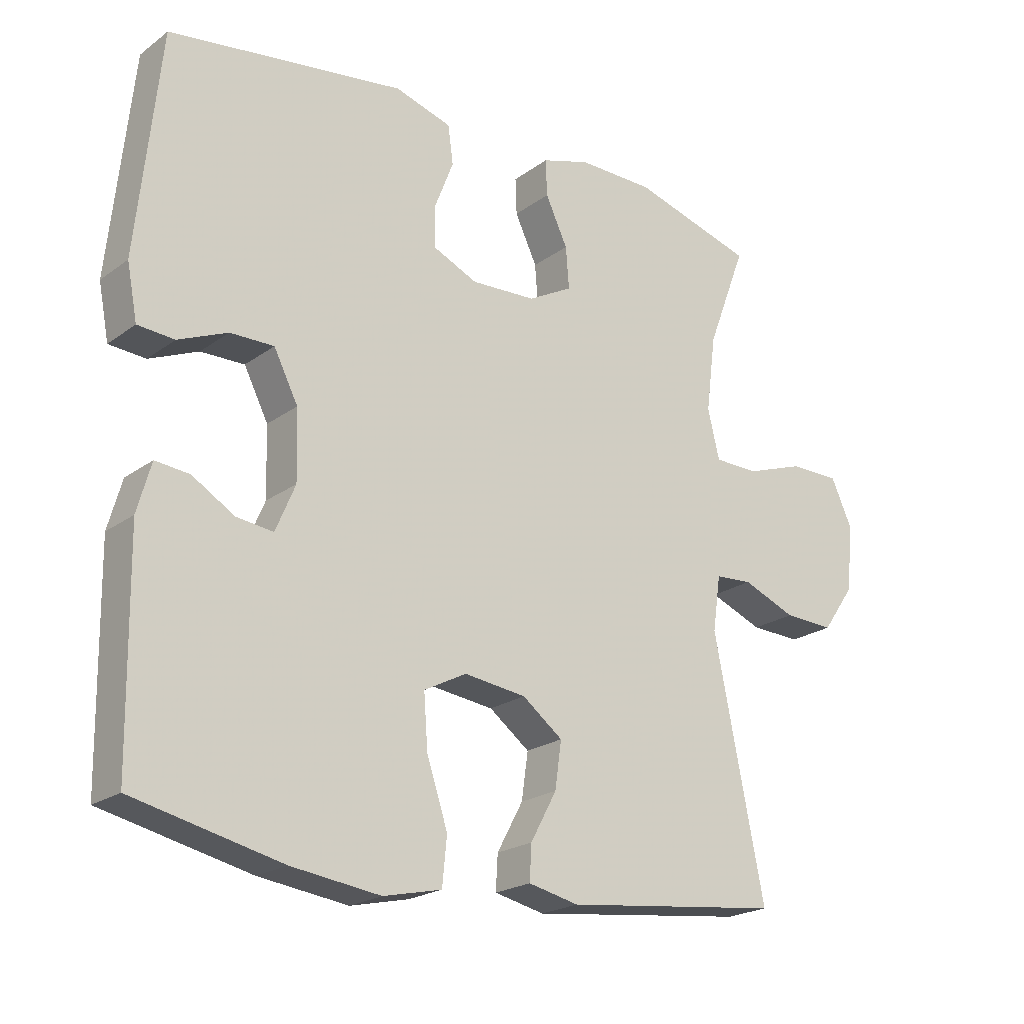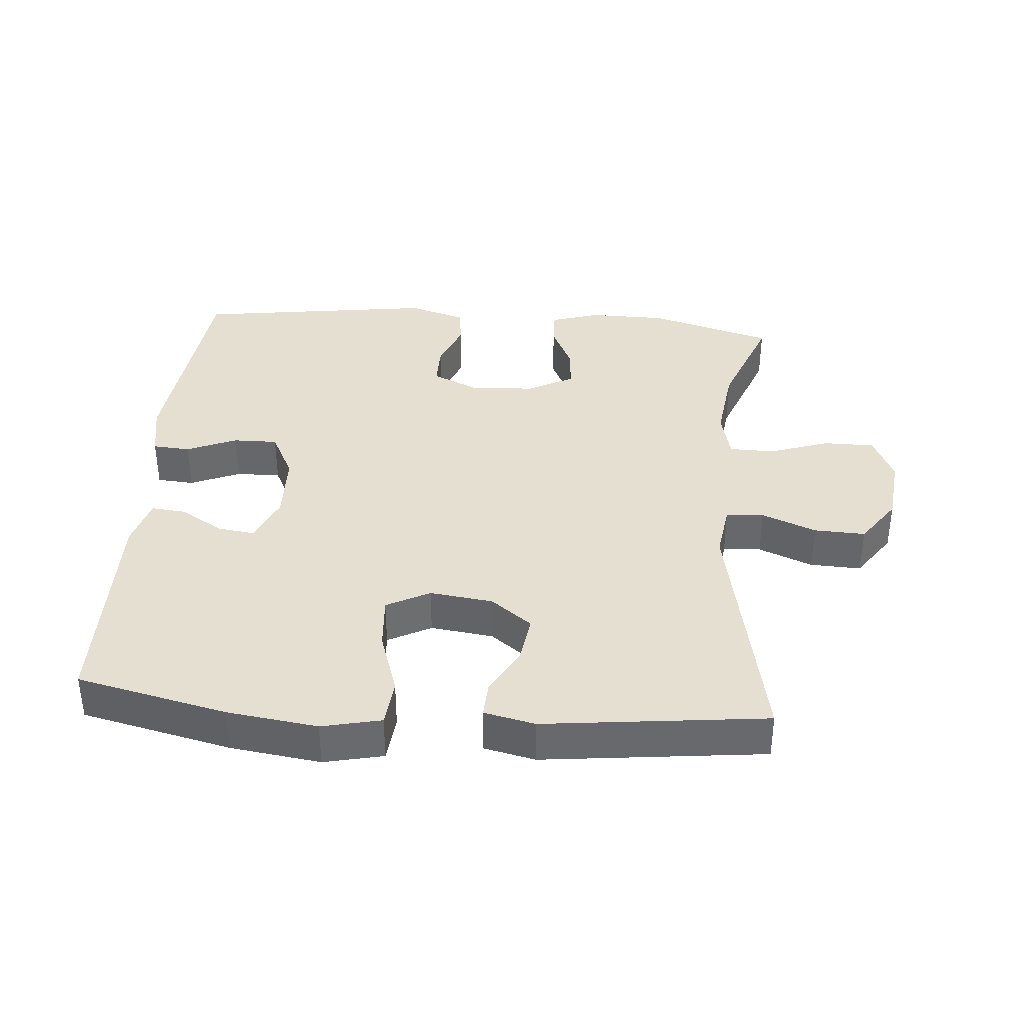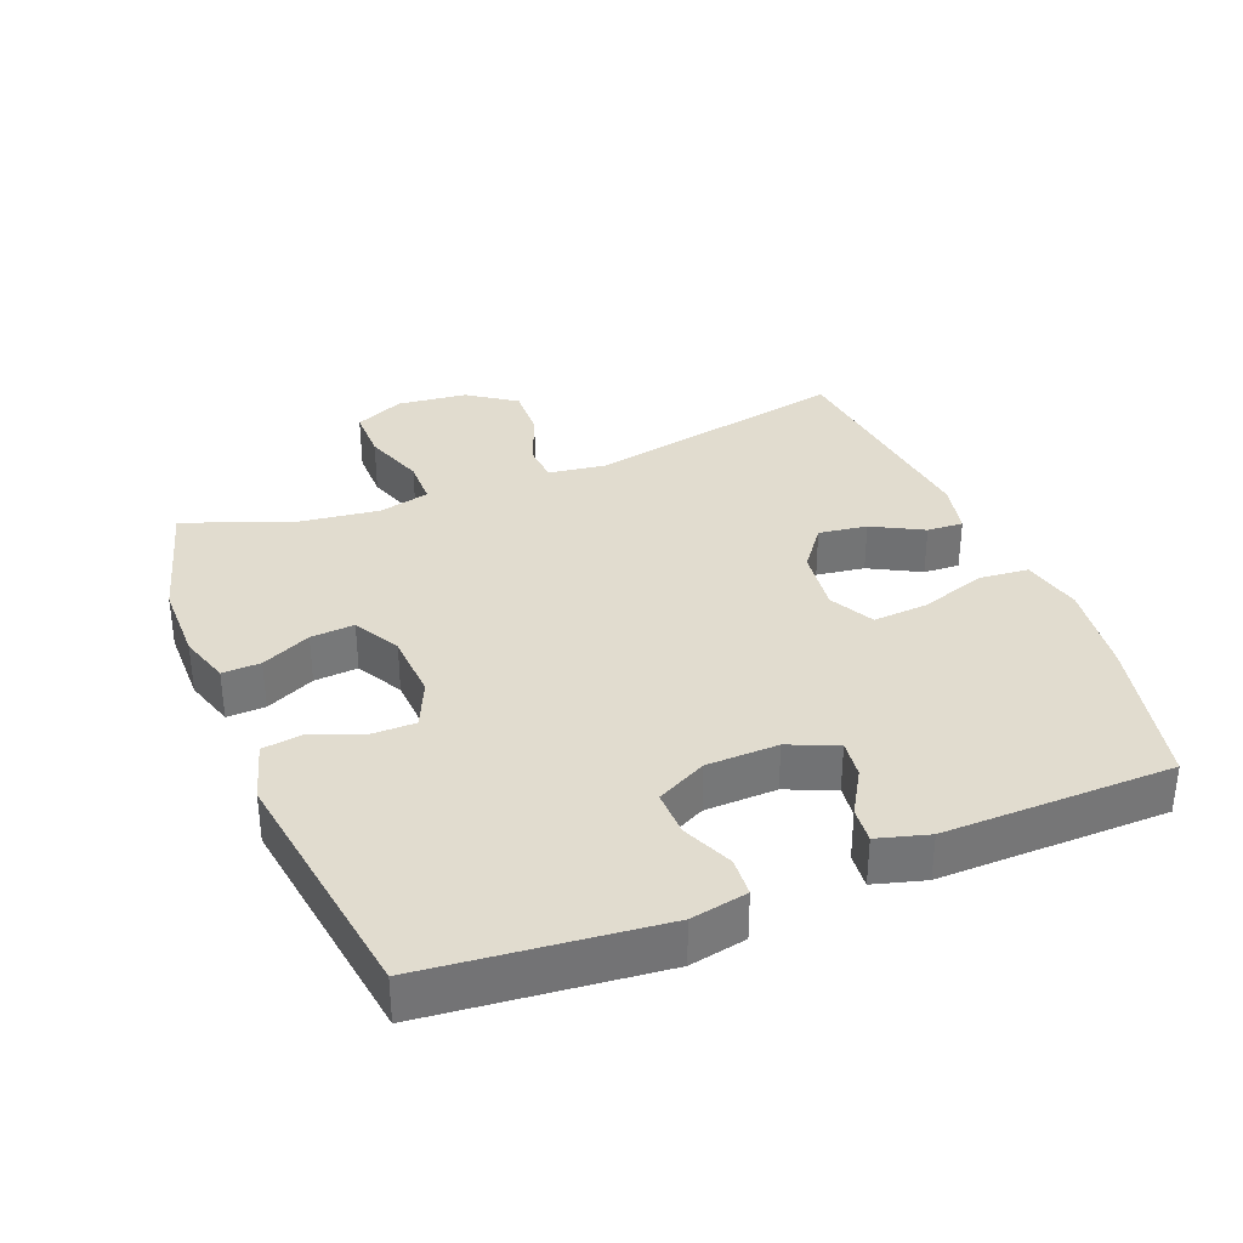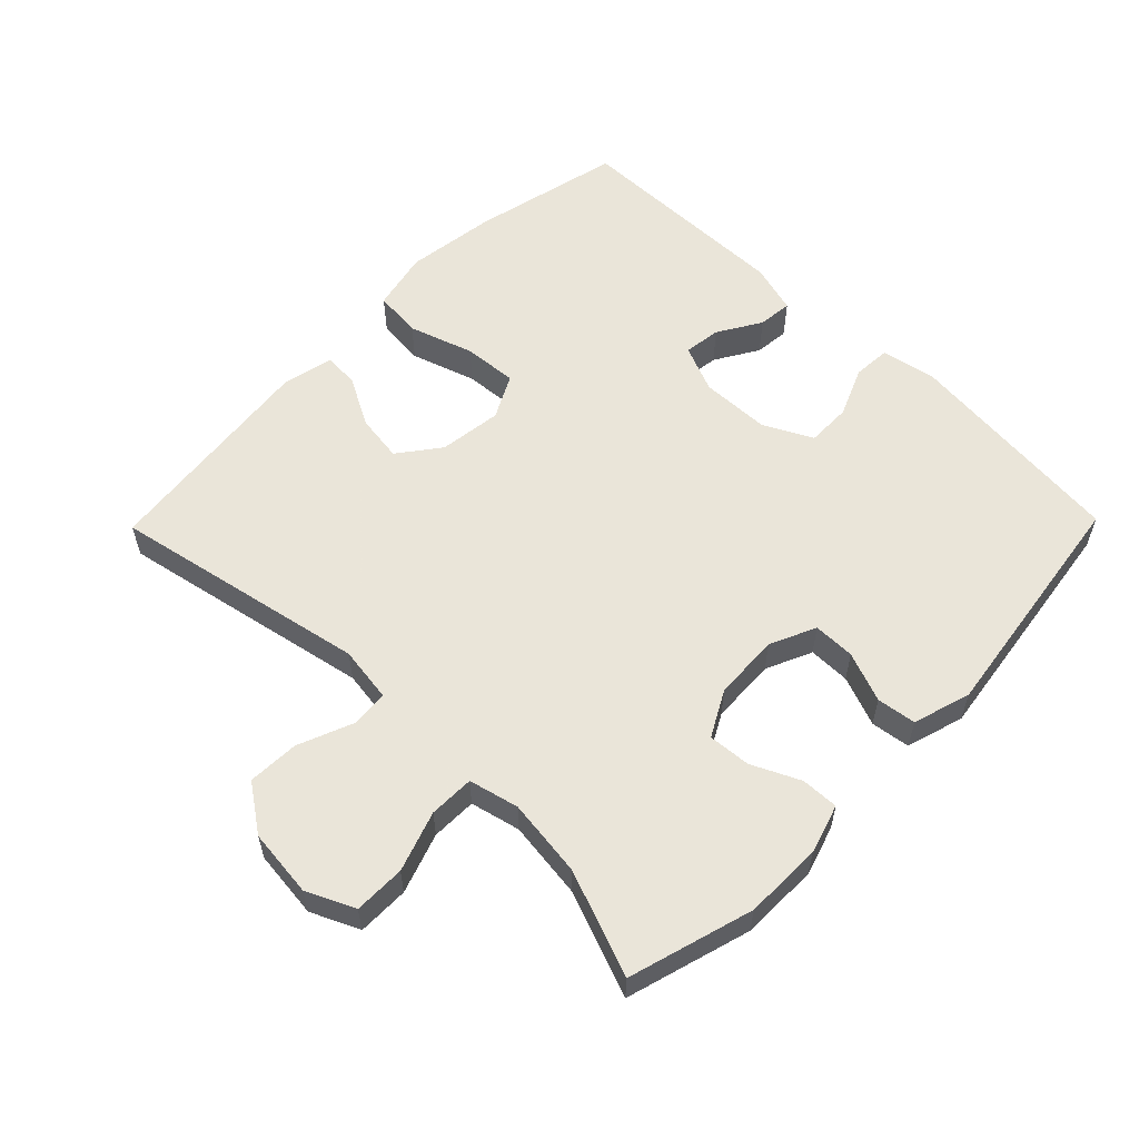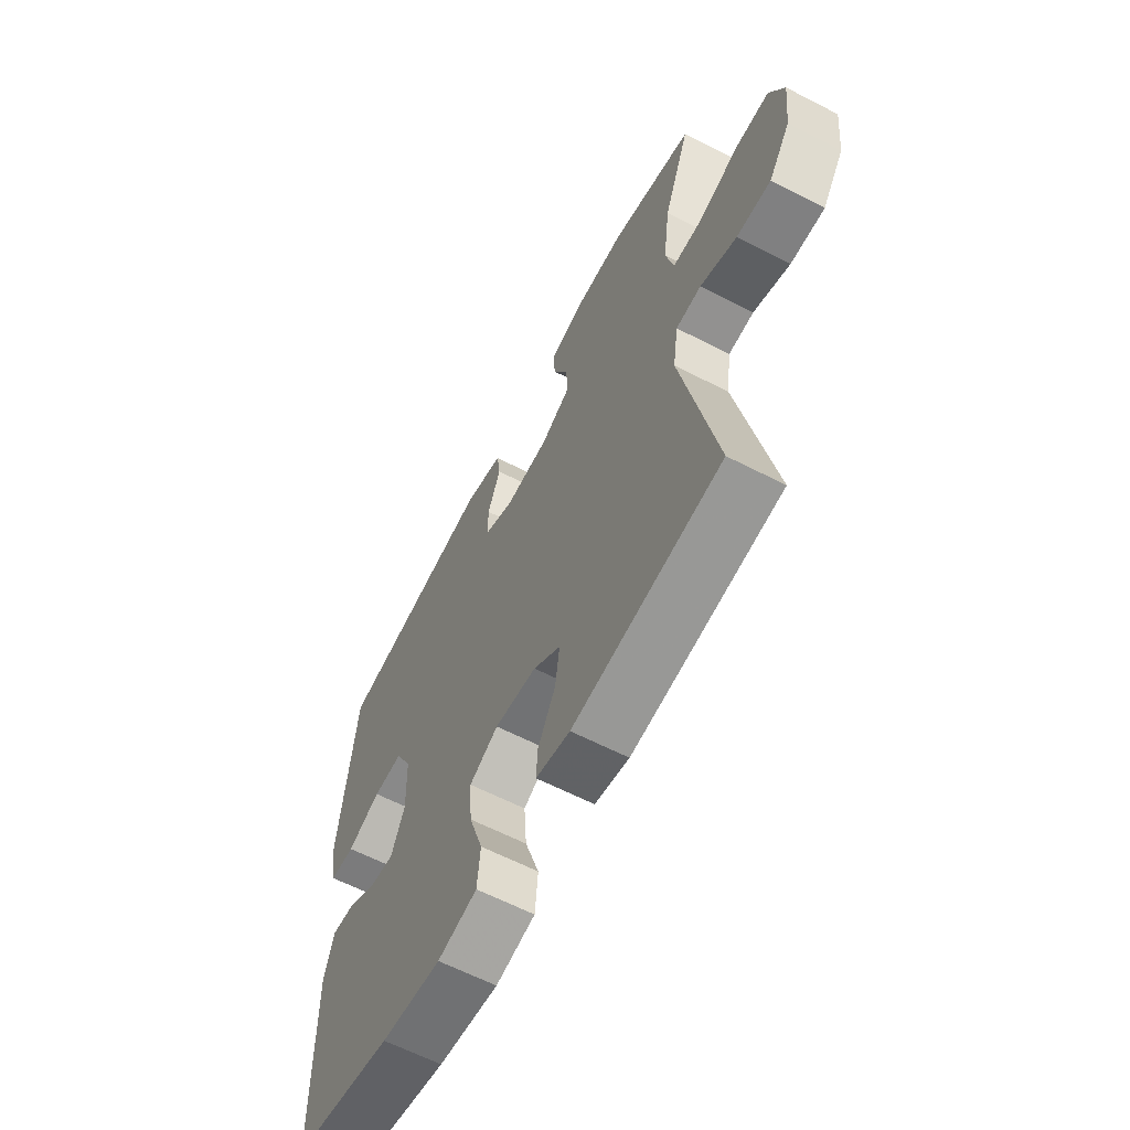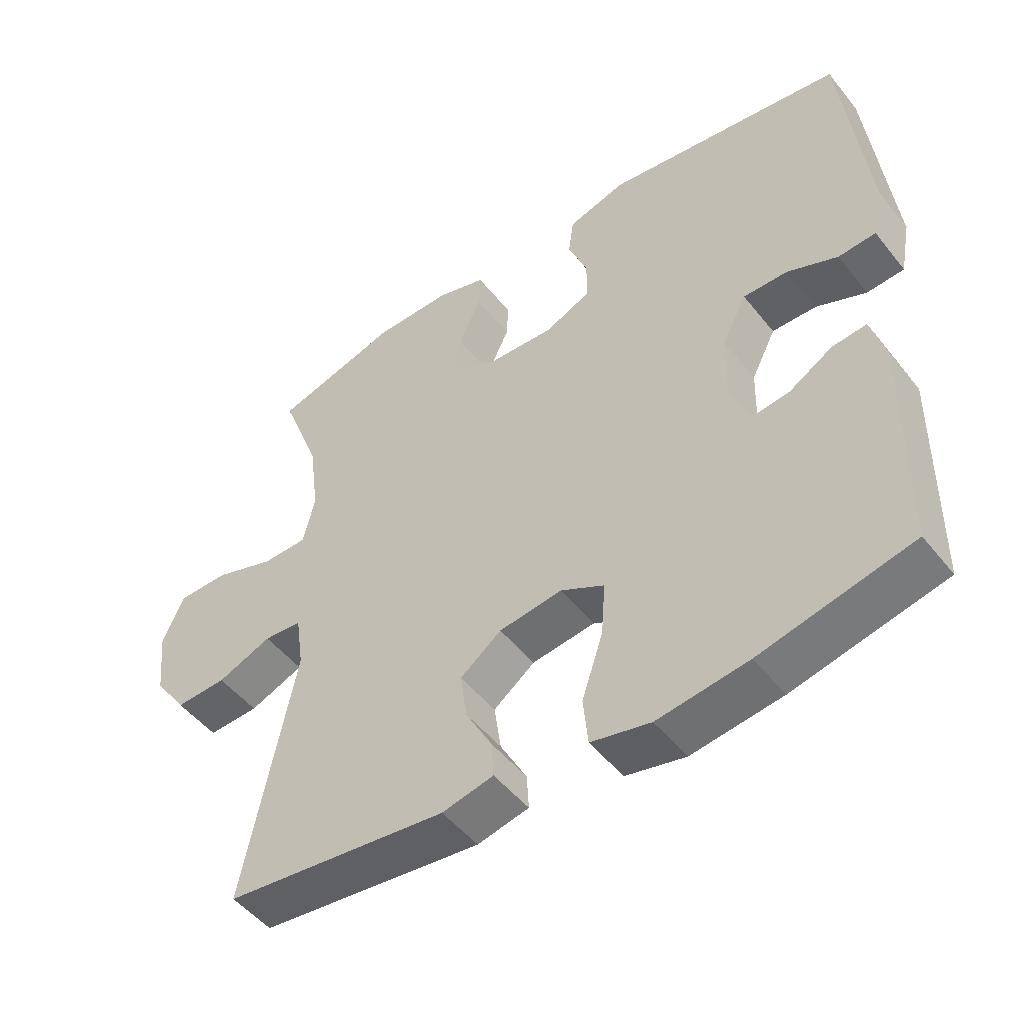
<metadata>
{"format":"obj","ext":"obj","renderer":"f3d","projection":"perspective","resolution":1024,"background":"white","views":[{"elev":-21.4,"azim":141.8,"up":"+Z"},{"elev":37.4,"azim":-175.3,"up":"+Y"},{"elev":34.3,"azim":68.2,"up":"+Y"},{"elev":57.7,"azim":-45.6,"up":"+Y"},{"elev":-62.3,"azim":-117.6,"up":"+Z"},{"elev":-49.8,"azim":37.0,"up":"+Z"}]}
</metadata>
<code>
v -0.5 0.07 0.5
v -0.313 0.07 0.554
v -0.196 0.07 0.555
v -0.122 0.07 0.532
v -0.124 0.07 0.476
v -0.158 0.07 0.404
v -0.163 0.07 0.34
v -0.095 0.07 0.303
v 0.004 0.07 0.298
v 0.073 0.07 0.329
v 0.073 0.07 0.392
v 0.044 0.07 0.467
v 0.052 0.07 0.526
v 0.139 0.07 0.552
v 0.5 0.07 0.5
v 0.535 0.07 0.162
v 0.519 0.07 0.079
v 0.463 0.07 0.075
v 0.388 0.07 0.107
v 0.321 0.07 0.108
v 0.284 0.07 0.035
v 0.281 0.07 -0.07
v 0.311 0.07 -0.141
v 0.367 0.07 -0.134
v 0.432 0.07 -0.095
v 0.484 0.07 -0.09
v 0.505 0.07 -0.165
v 0.5 0.07 -0.5
v 0.274 0.07 -0.551
v 0.138 0.07 -0.569
v 0.049 0.07 -0.549
v 0.042 0.07 -0.477
v 0.074 0.07 -0.38
v 0.08 0.07 -0.299
v 0.015 0.07 -0.265
v -0.08 0.07 -0.277
v -0.142 0.07 -0.324
v -0.132 0.07 -0.395
v -0.092 0.07 -0.469
v -0.089 0.07 -0.522
v -0.166 0.07 -0.539
v -0.5 0.07 -0.5
v -0.423 0.07 -0.116
v -0.435 0.07 -0.032
v -0.492 0.07 -0.028
v -0.574 0.07 -0.061
v -0.651 0.07 -0.064
v -0.7 0.07 0.006
v -0.711 0.07 0.108
v -0.678 0.07 0.18
v -0.601 0.07 0.18
v -0.511 0.07 0.149
v -0.443 0.07 0.15
v -0.425 0.07 0.225
v -0.44 0.07 0.342
v -0.5 0 0.5
v -0.313 0 0.554
v -0.196 0 0.555
v -0.122 0 0.532
v -0.124 0 0.476
v -0.158 0 0.404
v -0.163 0 0.34
v -0.095 0 0.303
v 0.004 0 0.298
v 0.073 0 0.329
v 0.073 0 0.392
v 0.044 0 0.467
v 0.052 0 0.526
v 0.139 0 0.552
v 0.5 0 0.5
v 0.535 0 0.162
v 0.519 0 0.079
v 0.463 0 0.075
v 0.388 0 0.107
v 0.321 0 0.108
v 0.284 0 0.035
v 0.281 0 -0.07
v 0.311 0 -0.141
v 0.367 0 -0.134
v 0.432 0 -0.095
v 0.484 0 -0.09
v 0.505 0 -0.165
v 0.5 0 -0.5
v 0.274 0 -0.551
v 0.138 0 -0.569
v 0.049 0 -0.549
v 0.042 0 -0.477
v 0.074 0 -0.38
v 0.08 0 -0.299
v 0.015 0 -0.265
v -0.08 0 -0.277
v -0.142 0 -0.324
v -0.132 0 -0.395
v -0.092 0 -0.469
v -0.089 0 -0.522
v -0.166 0 -0.539
v -0.5 0 -0.5
v -0.423 0 -0.116
v -0.435 0 -0.032
v -0.492 0 -0.028
v -0.574 0 -0.061
v -0.651 0 -0.064
v -0.7 0 0.006
v -0.711 0 0.108
v -0.678 0 0.18
v -0.601 0 0.18
v -0.511 0 0.149
v -0.443 0 0.15
v -0.425 0 0.225
v -0.44 0 0.342
f 50 51 52
f 49 50 52
f 48 49 52
f 47 48 52
f 46 47 52
f 45 46 52
f 44 45 52 53
f 43 44 53 54
f 41 42 43
f 40 41 43
f 39 40 43
f 38 39 43
f 37 38 43 54
f 31 32 33
f 30 31 33
f 29 30 33
f 28 29 33
f 27 28 33
f 26 27 33
f 25 26 33
f 24 25 33
f 23 24 33 34
f 22 23 34 35
f 17 18 19
f 16 17 19
f 15 16 19
f 14 15 19
f 13 14 19
f 12 13 19
f 11 12 19
f 10 11 19 20
f 9 10 20 21
f 4 5 6
f 3 4 6
f 2 3 6
f 1 2 6
f 55 1 6
f 55 6 7
f 55 7 8
f 54 55 8
f 37 54 8
f 36 37 8
f 22 35 36
f 21 22 36
f 9 21 36
f 8 9 36
f 107 106 105
f 107 105 104
f 107 104 103
f 107 103 102
f 107 102 101
f 107 101 100
f 108 107 100 99
f 109 108 99 98
f 98 97 96
f 98 96 95
f 98 95 94
f 98 94 93
f 109 98 93 92
f 88 87 86
f 88 86 85
f 88 85 84
f 88 84 83
f 88 83 82
f 88 82 81
f 88 81 80
f 88 80 79
f 89 88 79 78
f 90 89 78 77
f 74 73 72
f 74 72 71
f 74 71 70
f 74 70 69
f 74 69 68
f 74 68 67
f 74 67 66
f 75 74 66 65
f 76 75 65 64
f 61 60 59
f 61 59 58
f 61 58 57
f 61 57 56
f 61 56 110
f 62 61 110
f 63 62 110
f 63 110 109
f 63 109 92
f 63 92 91
f 91 90 77
f 91 77 76
f 91 76 64
f 91 64 63
f 1 56 57 2
f 2 57 58 3
f 3 58 59 4
f 4 59 60 5
f 5 60 61 6
f 6 61 62 7
f 7 62 63 8
f 8 63 64 9
f 9 64 65 10
f 10 65 66 11
f 11 66 67 12
f 12 67 68 13
f 13 68 69 14
f 14 69 70 15
f 15 70 71 16
f 16 71 72 17
f 17 72 73 18
f 18 73 74 19
f 19 74 75 20
f 20 75 76 21
f 21 76 77 22
f 22 77 78 23
f 23 78 79 24
f 24 79 80 25
f 25 80 81 26
f 26 81 82 27
f 27 82 83 28
f 28 83 84 29
f 29 84 85 30
f 30 85 86 31
f 31 86 87 32
f 32 87 88 33
f 33 88 89 34
f 34 89 90 35
f 35 90 91 36
f 36 91 92 37
f 37 92 93 38
f 38 93 94 39
f 39 94 95 40
f 40 95 96 41
f 41 96 97 42
f 42 97 98 43
f 43 98 99 44
f 44 99 100 45
f 45 100 101 46
f 46 101 102 47
f 47 102 103 48
f 48 103 104 49
f 49 104 105 50
f 50 105 106 51
f 51 106 107 52
f 52 107 108 53
f 53 108 109 54
f 54 109 110 55
f 55 110 56 1

</code>
